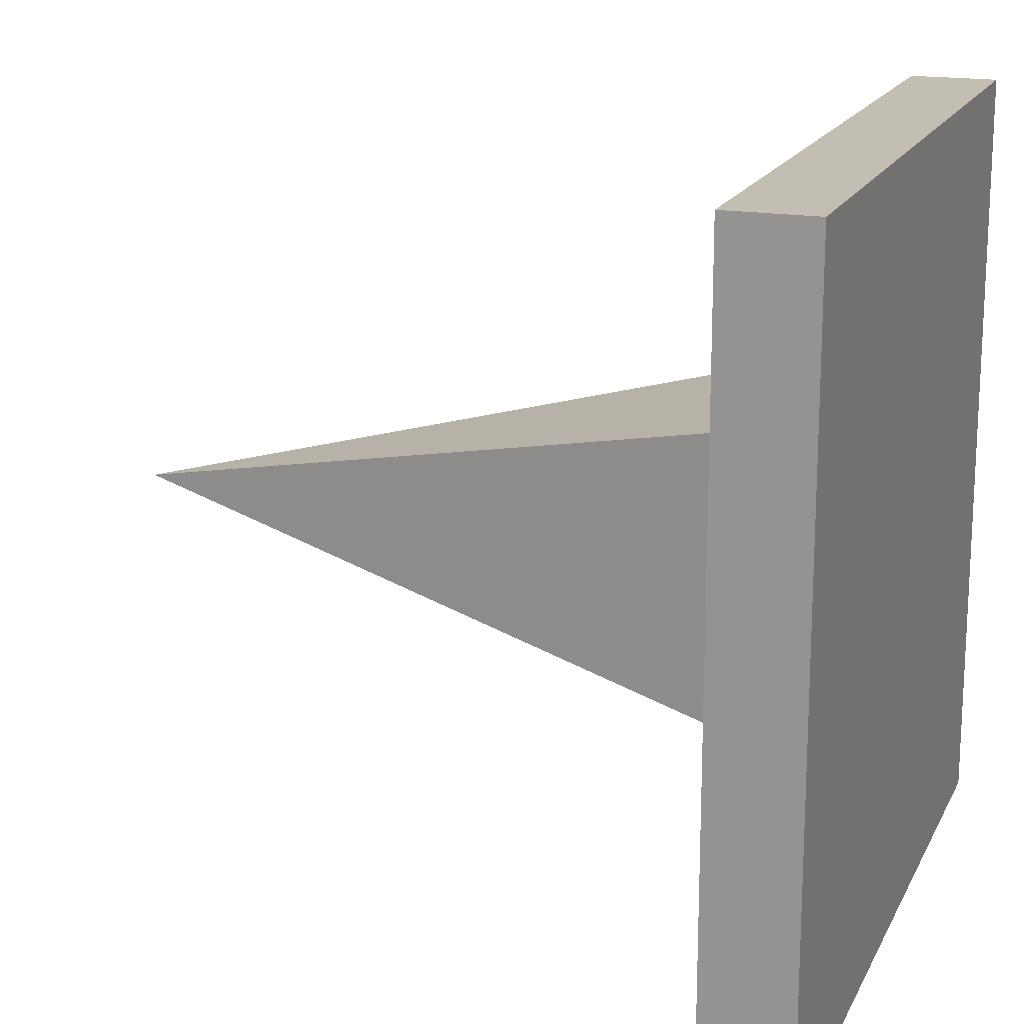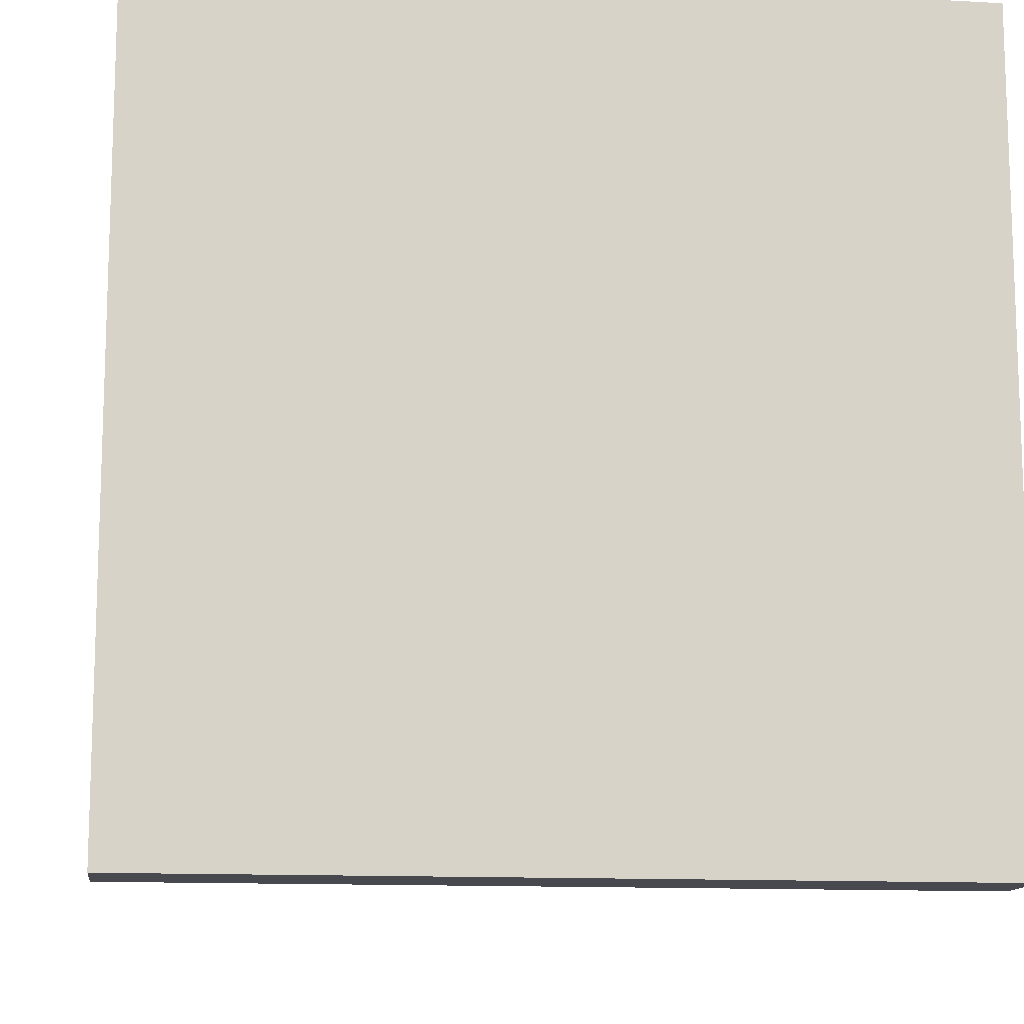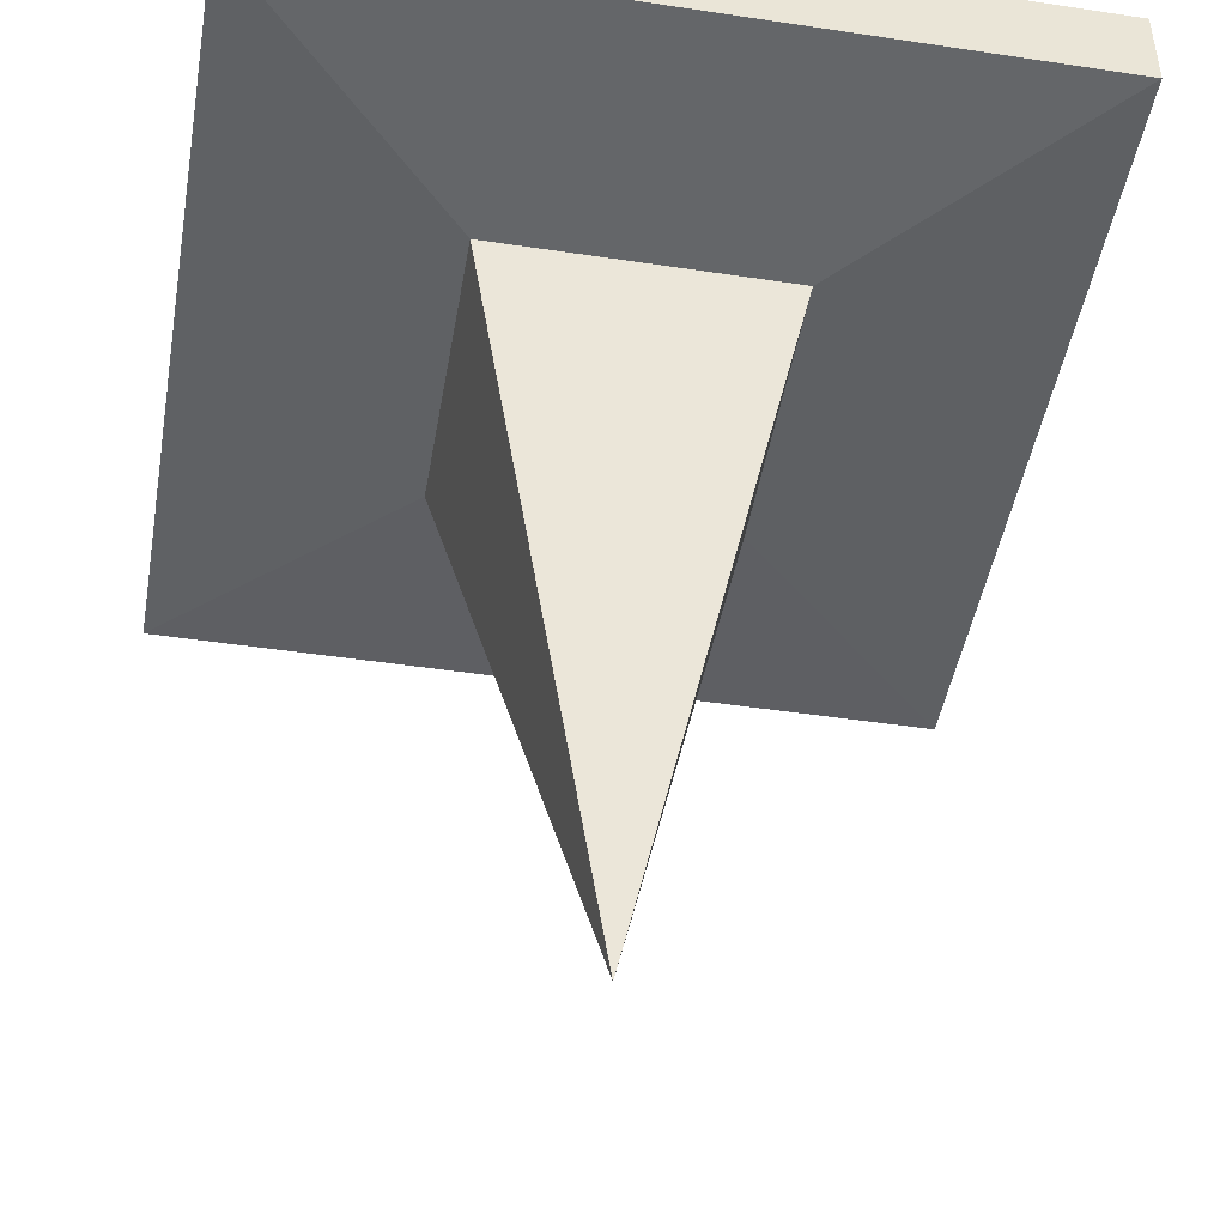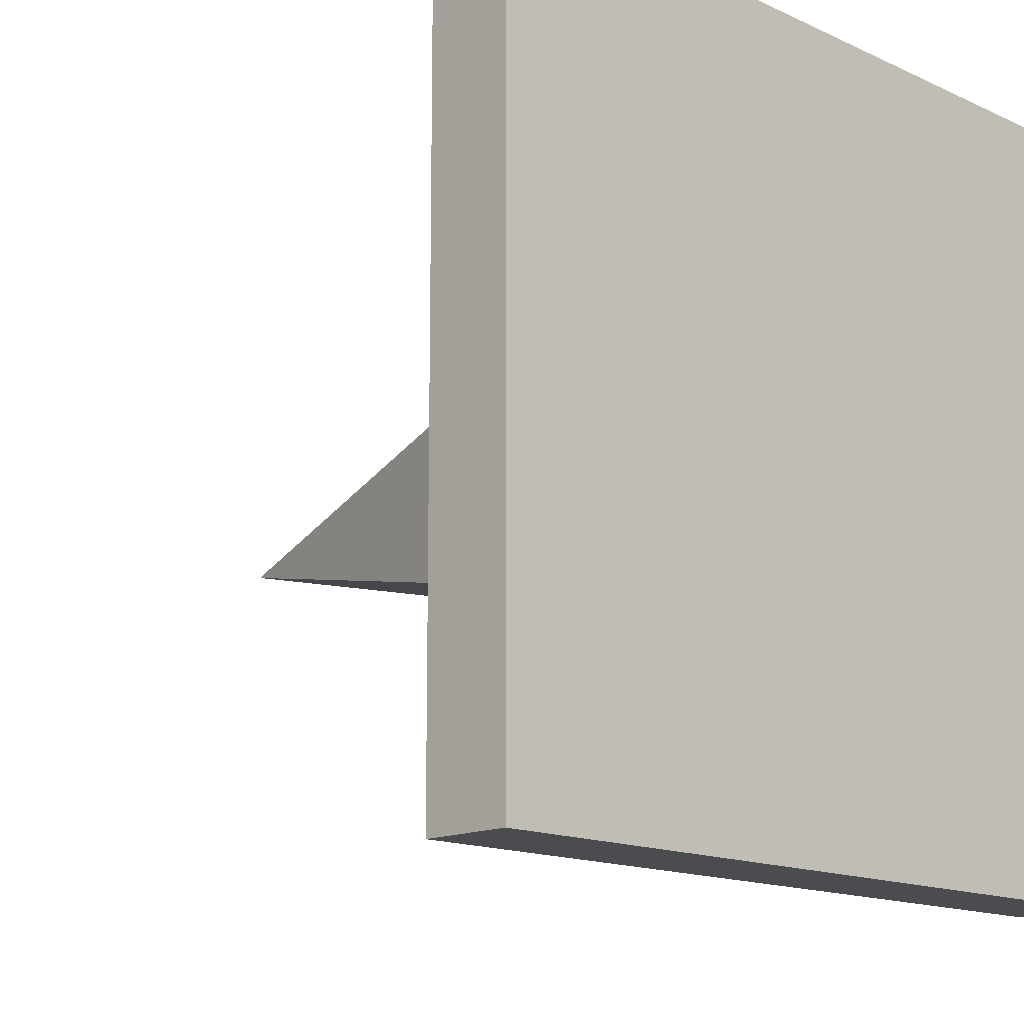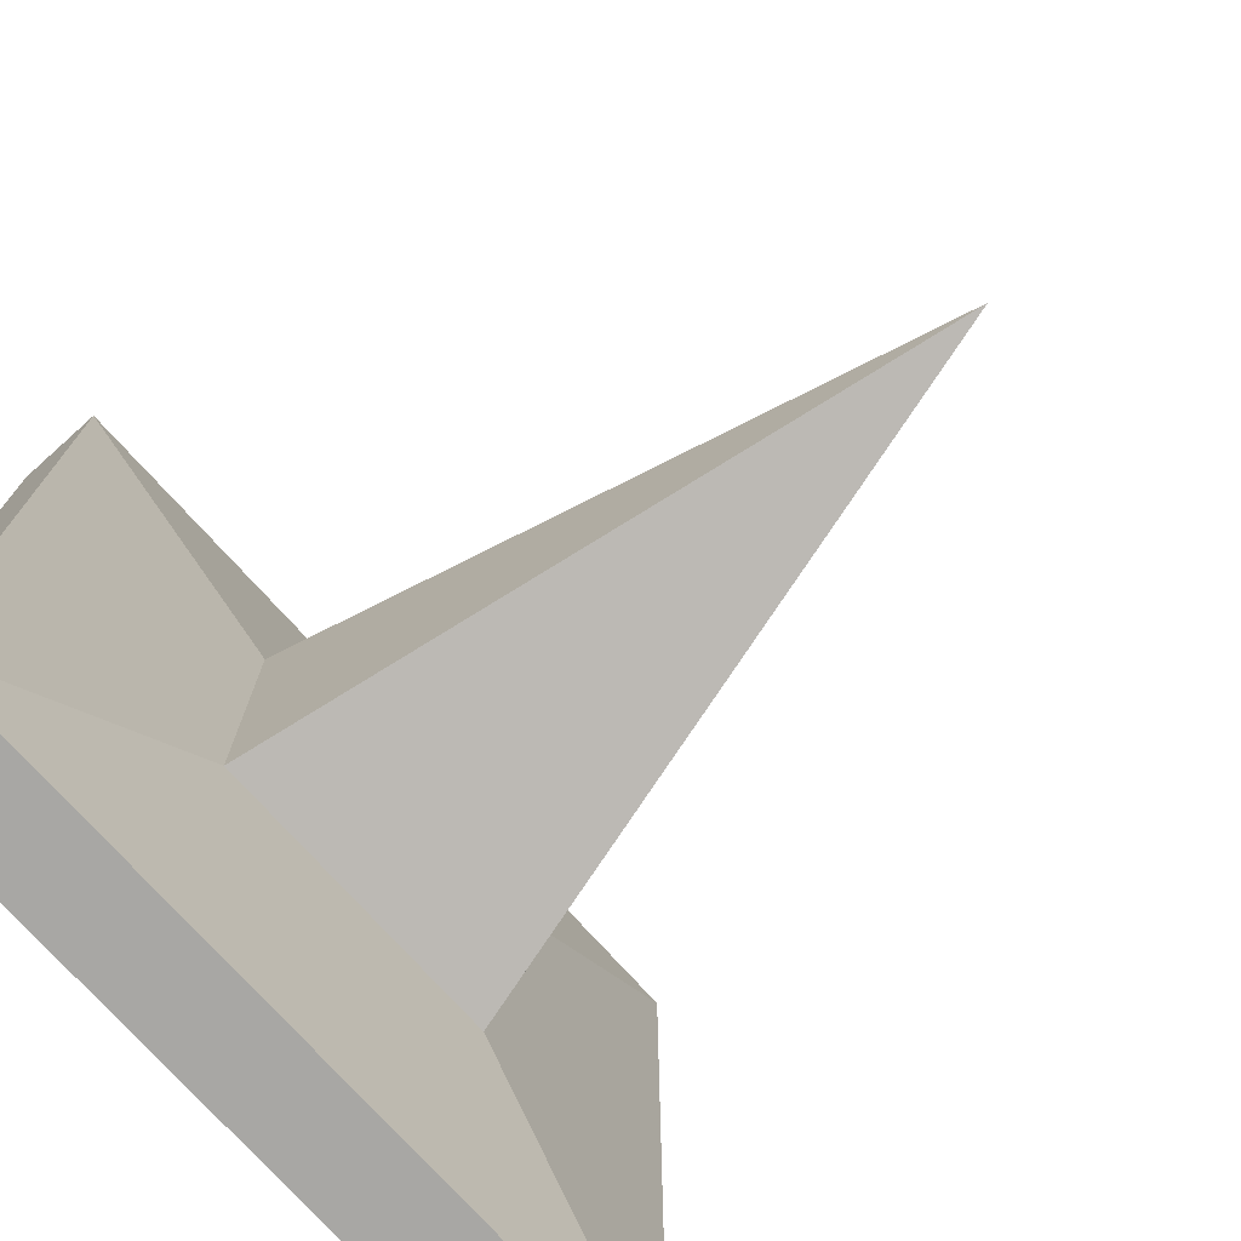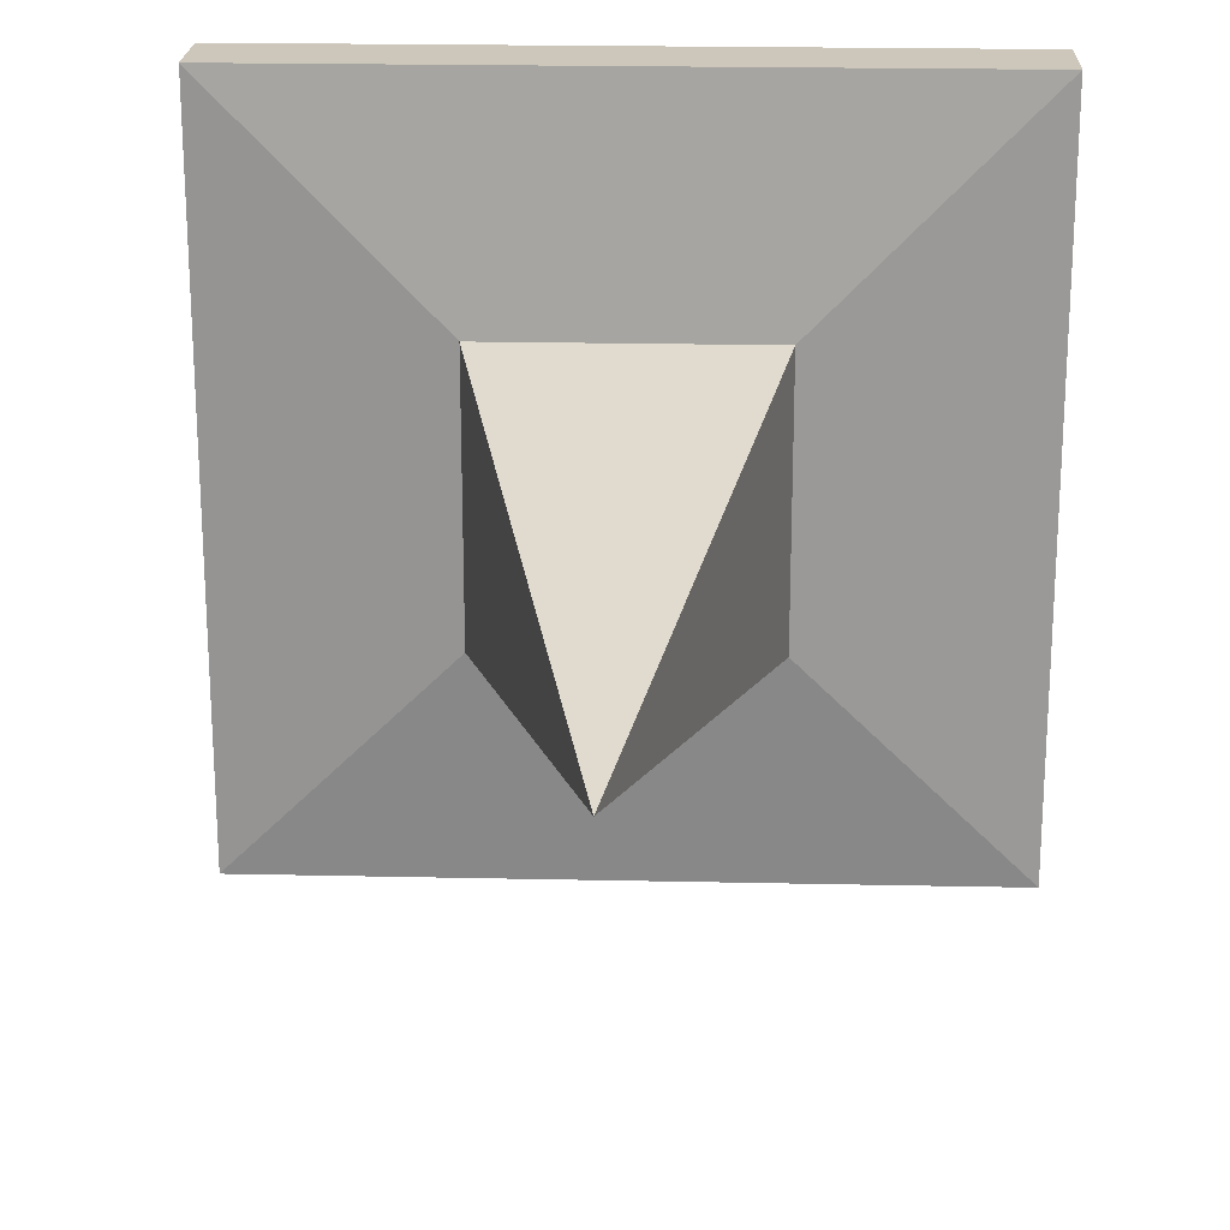
<metadata>
{"format":"obj","ext":"obj","renderer":"f3d","projection":"perspective","resolution":1024,"background":"white","views":[{"elev":17.3,"azim":-70.7,"up":"+Y"},{"elev":-12.6,"azim":-7.5,"up":"+Y"},{"elev":-46.1,"azim":170.2,"up":"+Z"},{"elev":-14.9,"azim":-44.5,"up":"+Y"},{"elev":-74.6,"azim":131.9,"up":"+Y"},{"elev":21.4,"azim":-177.8,"up":"+Y"}]}
</metadata>
<code>
o Cube
v 0.25 -0.25 -0.0562
v 0.25 -0.25 -0
v 0.25 0.25 -0.0562
v 0.25 0.25 0
v -0.25 -0.25 -0.0562
v -0.25 -0.25 -0
v -0.25 0.25 -0.0562
v -0.25 0.25 0
v 0.09518 -0.09518 -0.07129
v 0.09518 0.09518 -0.07129
v -0.09518 -0.09518 -0.07129
v -0.09518 0.09518 -0.07129
v 0 0 -0.5
f 5 7 12 11
f 4 3 7 8
f 8 7 5 6
f 6 2 4 8
f 2 1 3 4
f 6 5 1 2
f 11 12 13
f 3 1 9 10
f 1 5 11 9
f 7 3 10 12
f 12 10 13
f 9 11 13
f 10 9 13

</code>
